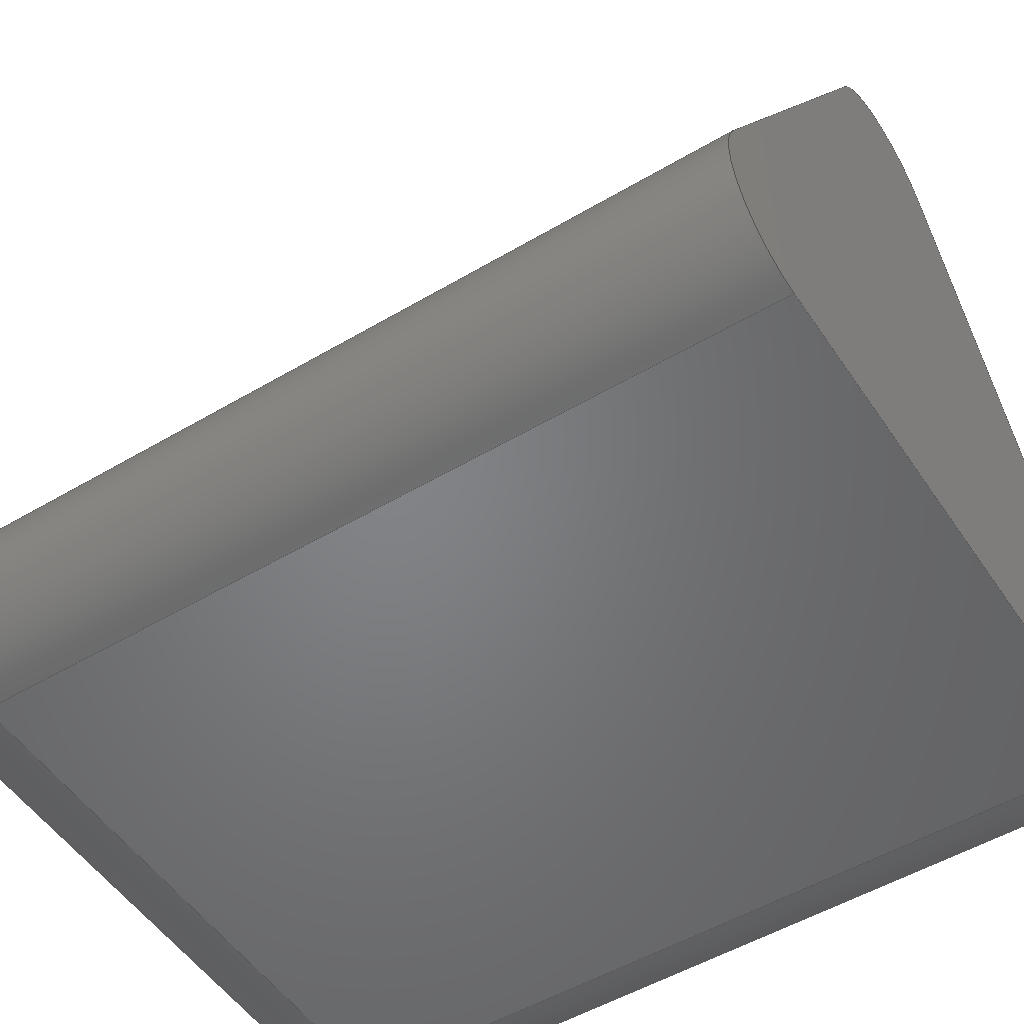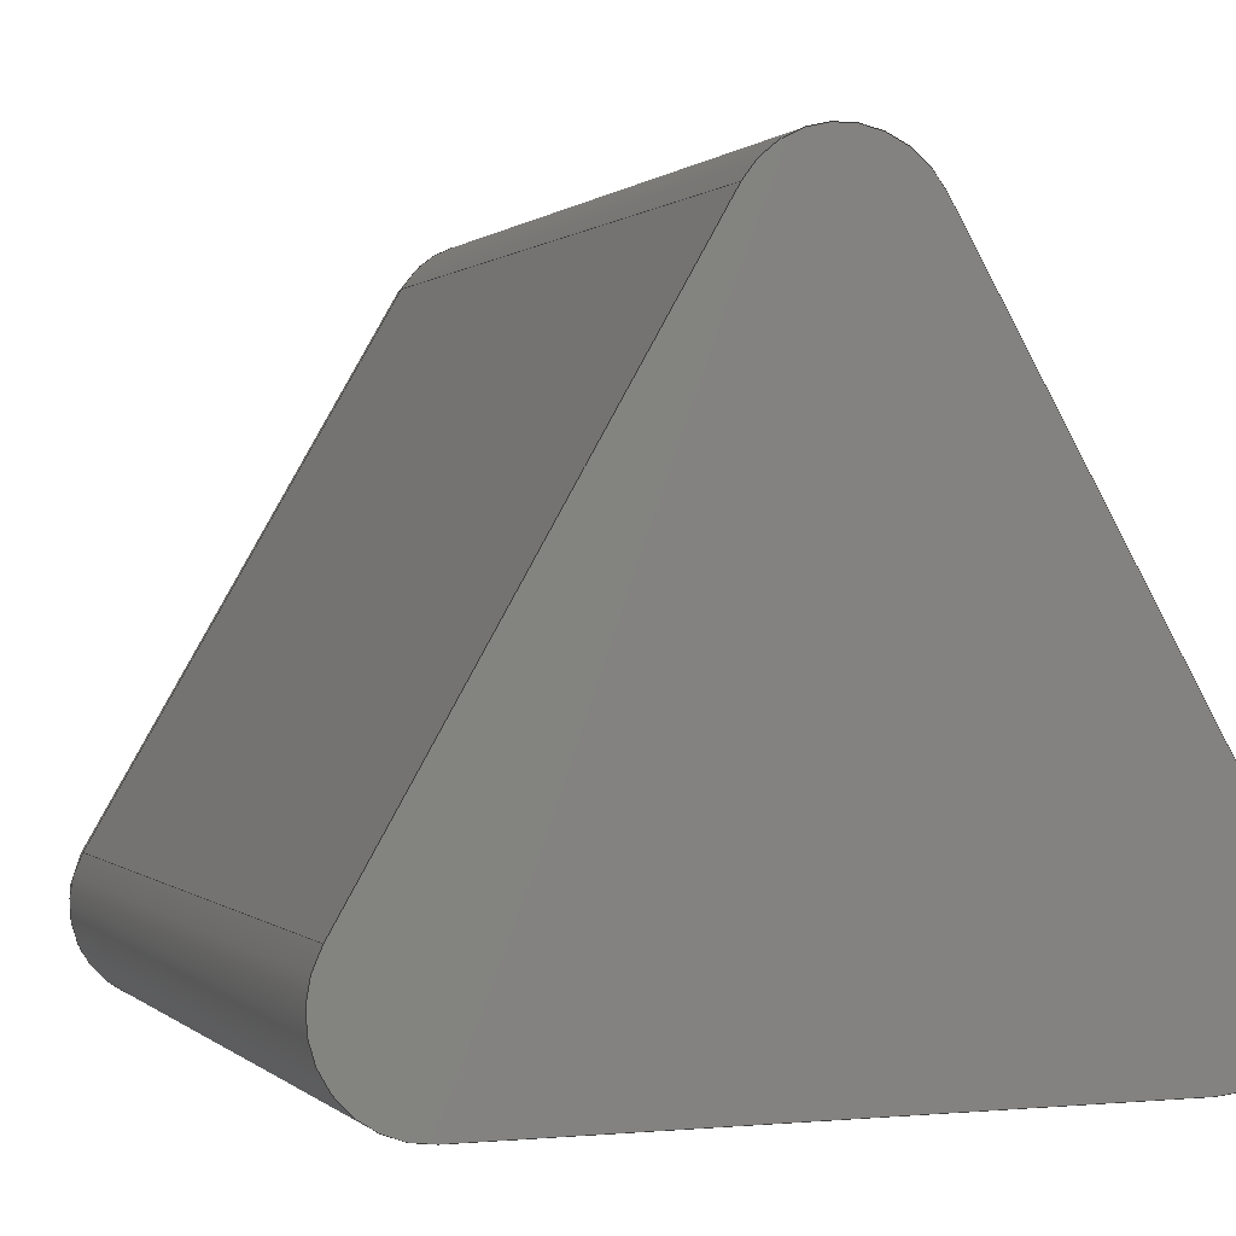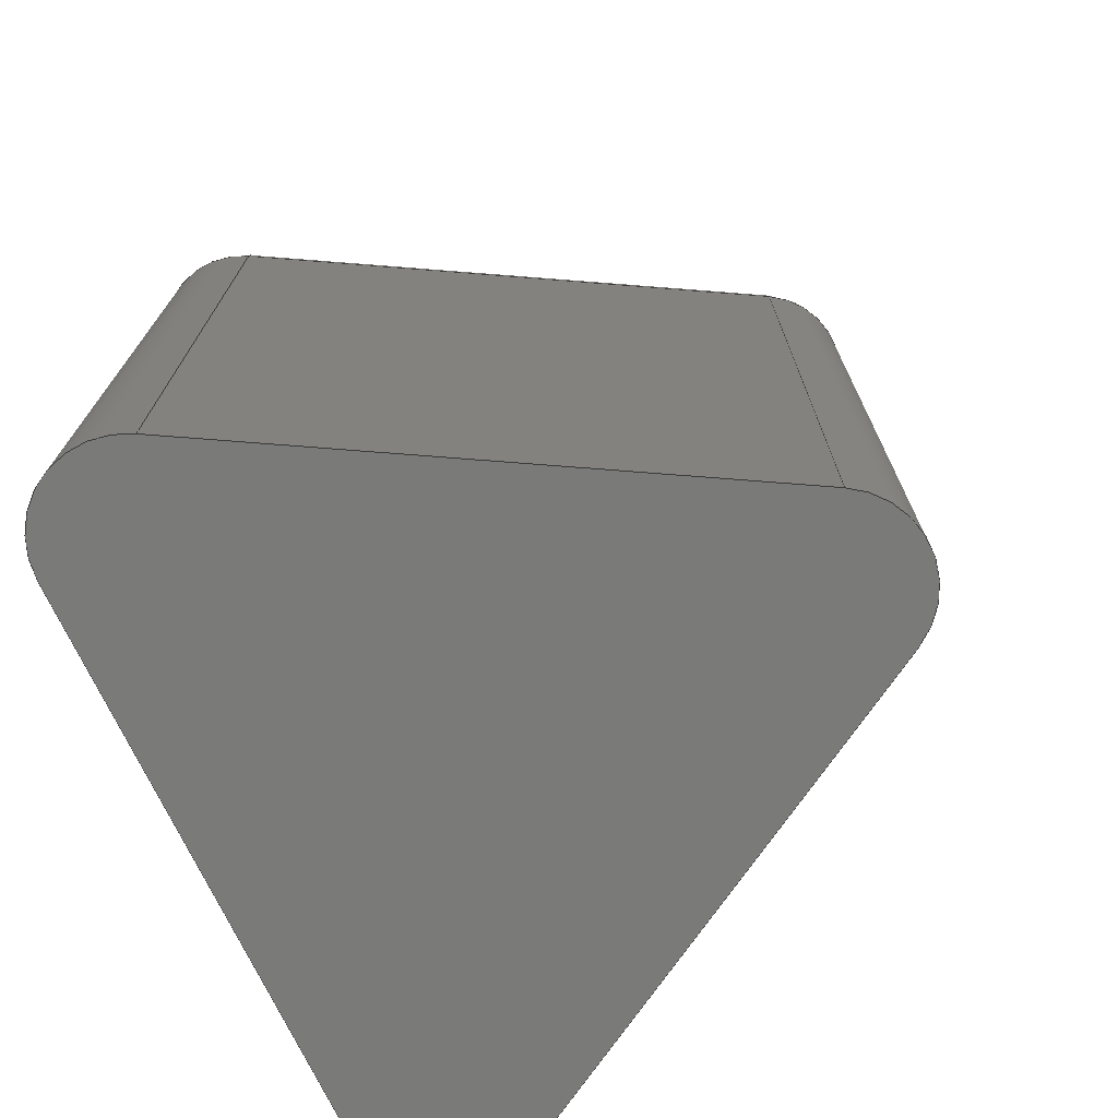
<metadata>
{"format":"step","ext":"step","renderer":"f3d","projection":"perspective","resolution":1024,"background":"white","views":[{"elev":-51.5,"azim":122.8,"up":"+Y"},{"elev":0.3,"azim":159.6,"up":"+Y"},{"elev":-73.0,"azim":115.5,"up":"+Z"}]}
</metadata>
<code>
ISO-10303-21;
DATA;
#1=MECHANICAL_DESIGN_GEOMETRIC_PRESENTATION_REPRESENTATION('',(#4),#369);
#2=SHAPE_REPRESENTATION_RELATIONSHIP('SRR','None',#376,#3);
#3=ADVANCED_BREP_SHAPE_REPRESENTATION('',(#5),#368);
#4=STYLED_ITEM('',(#385),#5);
#5=MANIFOLD_SOLID_BREP('K\X\F6rper1',#200);
#6=PLANE('',#235);
#7=PLANE('',#236);
#8=PLANE('',#237);
#9=PLANE('',#238);
#10=PLANE('',#239);
#11=LINE('',#321,#26);
#12=LINE('',#322,#27);
#13=LINE('',#334,#28);
#14=LINE('',#335,#29);
#15=LINE('',#337,#30);
#16=LINE('',#338,#31);
#17=LINE('',#350,#32);
#18=LINE('',#351,#33);
#19=LINE('',#353,#34);
#20=LINE('',#354,#35);
#21=LINE('',#356,#36);
#22=LINE('',#357,#37);
#23=LINE('',#359,#38);
#24=LINE('',#361,#39);
#25=LINE('',#362,#40);
#26=VECTOR('',#254,10);
#27=VECTOR('',#255,10);
#28=VECTOR('',#268,10);
#29=VECTOR('',#269,10);
#30=VECTOR('',#272,10);
#31=VECTOR('',#273,10);
#32=VECTOR('',#286,10);
#33=VECTOR('',#287,10);
#34=VECTOR('',#290,10);
#35=VECTOR('',#291,10);
#36=VECTOR('',#294,10);
#37=VECTOR('',#295,10);
#38=VECTOR('',#298,10);
#39=VECTOR('',#301,10);
#40=VECTOR('',#302,10);
#41=CYLINDRICAL_SURFACE('',#218,1);
#42=CYLINDRICAL_SURFACE('',#224,1);
#43=CYLINDRICAL_SURFACE('',#226,1);
#44=CYLINDRICAL_SURFACE('',#231,1);
#45=CYLINDRICAL_SURFACE('',#233,1);
#46=CYLINDRICAL_SURFACE('',#234,1);
#47=FACE_OUTER_BOUND('',#61,.T.);
#48=FACE_OUTER_BOUND('',#62,.T.);
#49=FACE_OUTER_BOUND('',#63,.T.);
#50=FACE_OUTER_BOUND('',#64,.T.);
#51=FACE_OUTER_BOUND('',#65,.T.);
#52=FACE_OUTER_BOUND('',#66,.T.);
#53=FACE_OUTER_BOUND('',#67,.T.);
#54=FACE_OUTER_BOUND('',#68,.T.);
#55=FACE_OUTER_BOUND('',#69,.T.);
#56=FACE_OUTER_BOUND('',#70,.T.);
#57=FACE_OUTER_BOUND('',#71,.T.);
#58=FACE_OUTER_BOUND('',#72,.T.);
#59=FACE_OUTER_BOUND('',#73,.T.);
#60=FACE_OUTER_BOUND('',#74,.T.);
#61=EDGE_LOOP('',(#129,#130,#131));
#62=EDGE_LOOP('',(#132,#133,#134,#135));
#63=EDGE_LOOP('',(#136,#137,#138));
#64=EDGE_LOOP('',(#139,#140,#141,#142));
#65=EDGE_LOOP('',(#143,#144,#145,#146));
#66=EDGE_LOOP('',(#147,#148,#149));
#67=EDGE_LOOP('',(#150,#151,#152,#153));
#68=EDGE_LOOP('',(#154,#155,#156,#157));
#69=EDGE_LOOP('',(#158,#159,#160,#161));
#70=EDGE_LOOP('',(#162,#163,#164,#165));
#71=EDGE_LOOP('',(#166,#167,#168,#169,#170,#171));
#72=EDGE_LOOP('',(#172,#173,#174));
#73=EDGE_LOOP('',(#175,#176,#177,#178));
#74=EDGE_LOOP('',(#179,#180,#181,#182));
#75=CIRCLE('',#215,1);
#76=CIRCLE('',#216,1);
#77=CIRCLE('',#217,1);
#78=CIRCLE('',#219,1);
#79=CIRCLE('',#221,1);
#80=CIRCLE('',#222,1);
#81=CIRCLE('',#223,1);
#82=CIRCLE('',#225,1);
#83=CIRCLE('',#228,1);
#84=CIRCLE('',#229,1);
#85=CIRCLE('',#230,1);
#86=CIRCLE('',#232,1);
#87=VERTEX_POINT('',#311);
#88=VERTEX_POINT('',#312);
#89=VERTEX_POINT('',#314);
#90=VERTEX_POINT('',#318);
#91=VERTEX_POINT('',#319);
#92=VERTEX_POINT('',#324);
#93=VERTEX_POINT('',#325);
#94=VERTEX_POINT('',#327);
#95=VERTEX_POINT('',#331);
#96=VERTEX_POINT('',#332);
#97=VERTEX_POINT('',#340);
#98=VERTEX_POINT('',#341);
#99=VERTEX_POINT('',#343);
#100=VERTEX_POINT('',#347);
#101=VERTEX_POINT('',#348);
#102=EDGE_CURVE('',#87,#88,#75,.F.);
#103=EDGE_CURVE('',#89,#87,#76,.F.);
#104=EDGE_CURVE('',#88,#89,#77,.F.);
#105=EDGE_CURVE('',#90,#91,#78,.T.);
#106=EDGE_CURVE('',#91,#89,#11,.T.);
#107=EDGE_CURVE('',#87,#90,#12,.T.);
#108=EDGE_CURVE('',#92,#93,#79,.F.);
#109=EDGE_CURVE('',#94,#92,#80,.F.);
#110=EDGE_CURVE('',#93,#94,#81,.F.);
#111=EDGE_CURVE('',#95,#96,#82,.T.);
#112=EDGE_CURVE('',#96,#94,#13,.T.);
#113=EDGE_CURVE('',#92,#95,#14,.T.);
#114=EDGE_CURVE('',#88,#93,#15,.T.);
#115=EDGE_CURVE('',#94,#87,#16,.T.);
#116=EDGE_CURVE('',#97,#98,#83,.F.);
#117=EDGE_CURVE('',#99,#97,#84,.F.);
#118=EDGE_CURVE('',#98,#99,#85,.F.);
#119=EDGE_CURVE('',#100,#101,#86,.T.);
#120=EDGE_CURVE('',#101,#99,#17,.T.);
#121=EDGE_CURVE('',#97,#100,#18,.T.);
#122=EDGE_CURVE('',#93,#98,#19,.T.);
#123=EDGE_CURVE('',#99,#92,#20,.T.);
#124=EDGE_CURVE('',#98,#88,#21,.T.);
#125=EDGE_CURVE('',#89,#97,#22,.T.);
#126=EDGE_CURVE('',#101,#95,#23,.T.);
#127=EDGE_CURVE('',#91,#100,#24,.T.);
#128=EDGE_CURVE('',#96,#90,#25,.T.);
#129=ORIENTED_EDGE('',*,*,#102,.F.);
#130=ORIENTED_EDGE('',*,*,#103,.F.);
#131=ORIENTED_EDGE('',*,*,#104,.F.);
#132=ORIENTED_EDGE('',*,*,#105,.T.);
#133=ORIENTED_EDGE('',*,*,#106,.T.);
#134=ORIENTED_EDGE('',*,*,#103,.T.);
#135=ORIENTED_EDGE('',*,*,#107,.T.);
#136=ORIENTED_EDGE('',*,*,#108,.F.);
#137=ORIENTED_EDGE('',*,*,#109,.F.);
#138=ORIENTED_EDGE('',*,*,#110,.F.);
#139=ORIENTED_EDGE('',*,*,#111,.T.);
#140=ORIENTED_EDGE('',*,*,#112,.T.);
#141=ORIENTED_EDGE('',*,*,#109,.T.);
#142=ORIENTED_EDGE('',*,*,#113,.T.);
#143=ORIENTED_EDGE('',*,*,#102,.T.);
#144=ORIENTED_EDGE('',*,*,#114,.T.);
#145=ORIENTED_EDGE('',*,*,#110,.T.);
#146=ORIENTED_EDGE('',*,*,#115,.T.);
#147=ORIENTED_EDGE('',*,*,#116,.F.);
#148=ORIENTED_EDGE('',*,*,#117,.F.);
#149=ORIENTED_EDGE('',*,*,#118,.F.);
#150=ORIENTED_EDGE('',*,*,#119,.T.);
#151=ORIENTED_EDGE('',*,*,#120,.T.);
#152=ORIENTED_EDGE('',*,*,#117,.T.);
#153=ORIENTED_EDGE('',*,*,#121,.T.);
#154=ORIENTED_EDGE('',*,*,#108,.T.);
#155=ORIENTED_EDGE('',*,*,#122,.T.);
#156=ORIENTED_EDGE('',*,*,#118,.T.);
#157=ORIENTED_EDGE('',*,*,#123,.T.);
#158=ORIENTED_EDGE('',*,*,#116,.T.);
#159=ORIENTED_EDGE('',*,*,#124,.T.);
#160=ORIENTED_EDGE('',*,*,#104,.T.);
#161=ORIENTED_EDGE('',*,*,#125,.T.);
#162=ORIENTED_EDGE('',*,*,#113,.F.);
#163=ORIENTED_EDGE('',*,*,#123,.F.);
#164=ORIENTED_EDGE('',*,*,#120,.F.);
#165=ORIENTED_EDGE('',*,*,#126,.T.);
#166=ORIENTED_EDGE('',*,*,#111,.F.);
#167=ORIENTED_EDGE('',*,*,#126,.F.);
#168=ORIENTED_EDGE('',*,*,#119,.F.);
#169=ORIENTED_EDGE('',*,*,#127,.F.);
#170=ORIENTED_EDGE('',*,*,#105,.F.);
#171=ORIENTED_EDGE('',*,*,#128,.F.);
#172=ORIENTED_EDGE('',*,*,#114,.F.);
#173=ORIENTED_EDGE('',*,*,#124,.F.);
#174=ORIENTED_EDGE('',*,*,#122,.F.);
#175=ORIENTED_EDGE('',*,*,#112,.F.);
#176=ORIENTED_EDGE('',*,*,#128,.T.);
#177=ORIENTED_EDGE('',*,*,#107,.F.);
#178=ORIENTED_EDGE('',*,*,#115,.F.);
#179=ORIENTED_EDGE('',*,*,#106,.F.);
#180=ORIENTED_EDGE('',*,*,#127,.T.);
#181=ORIENTED_EDGE('',*,*,#121,.F.);
#182=ORIENTED_EDGE('',*,*,#125,.F.);
#183=SPHERICAL_SURFACE('',#214,1);
#184=SPHERICAL_SURFACE('',#220,1);
#185=SPHERICAL_SURFACE('',#227,1);
#186=ADVANCED_FACE('',(#47),#183,.T.);
#187=ADVANCED_FACE('',(#48),#41,.T.);
#188=ADVANCED_FACE('',(#49),#184,.T.);
#189=ADVANCED_FACE('',(#50),#42,.T.);
#190=ADVANCED_FACE('',(#51),#43,.T.);
#191=ADVANCED_FACE('',(#52),#185,.T.);
#192=ADVANCED_FACE('',(#53),#44,.T.);
#193=ADVANCED_FACE('',(#54),#45,.T.);
#194=ADVANCED_FACE('',(#55),#46,.T.);
#195=ADVANCED_FACE('',(#56),#6,.T.);
#196=ADVANCED_FACE('',(#57),#7,.F.);
#197=ADVANCED_FACE('',(#58),#8,.T.);
#198=ADVANCED_FACE('',(#59),#9,.T.);
#199=ADVANCED_FACE('',(#60),#10,.T.);
#200=CLOSED_SHELL('',(#186,#187,#188,#189,#190,#191,#192,#193,#194,#195,
#196,#197,#198,#199));
#201=DERIVED_UNIT_ELEMENT(#203,1);
#202=DERIVED_UNIT_ELEMENT(#371,-3);
#203=(
MASS_UNIT()
NAMED_UNIT(*)
SI_UNIT(.KILO.,.GRAM.)
);
#204=DERIVED_UNIT((#201,#202));
#205=MEASURE_REPRESENTATION_ITEM('density measure',
POSITIVE_RATIO_MEASURE(7850),#204);
#206=PROPERTY_DEFINITION_REPRESENTATION(#211,#208);
#207=PROPERTY_DEFINITION_REPRESENTATION(#212,#209);
#208=REPRESENTATION('material name',(#210),#368);
#209=REPRESENTATION('density',(#205),#368);
#210=DESCRIPTIVE_REPRESENTATION_ITEM('Stahl','Stahl');
#211=PROPERTY_DEFINITION('material property','material name',#378);
#212=PROPERTY_DEFINITION('material property','density of part',#378);
#213=AXIS2_PLACEMENT_3D('',#309,#240,#241);
#214=AXIS2_PLACEMENT_3D('',#310,#242,#243);
#215=AXIS2_PLACEMENT_3D('',#313,#244,#245);
#216=AXIS2_PLACEMENT_3D('',#315,#246,#247);
#217=AXIS2_PLACEMENT_3D('',#316,#248,#249);
#218=AXIS2_PLACEMENT_3D('',#317,#250,#251);
#219=AXIS2_PLACEMENT_3D('',#320,#252,#253);
#220=AXIS2_PLACEMENT_3D('',#323,#256,#257);
#221=AXIS2_PLACEMENT_3D('',#326,#258,#259);
#222=AXIS2_PLACEMENT_3D('',#328,#260,#261);
#223=AXIS2_PLACEMENT_3D('',#329,#262,#263);
#224=AXIS2_PLACEMENT_3D('',#330,#264,#265);
#225=AXIS2_PLACEMENT_3D('',#333,#266,#267);
#226=AXIS2_PLACEMENT_3D('',#336,#270,#271);
#227=AXIS2_PLACEMENT_3D('',#339,#274,#275);
#228=AXIS2_PLACEMENT_3D('',#342,#276,#277);
#229=AXIS2_PLACEMENT_3D('',#344,#278,#279);
#230=AXIS2_PLACEMENT_3D('',#345,#280,#281);
#231=AXIS2_PLACEMENT_3D('',#346,#282,#283);
#232=AXIS2_PLACEMENT_3D('',#349,#284,#285);
#233=AXIS2_PLACEMENT_3D('',#352,#288,#289);
#234=AXIS2_PLACEMENT_3D('',#355,#292,#293);
#235=AXIS2_PLACEMENT_3D('',#358,#296,#297);
#236=AXIS2_PLACEMENT_3D('',#360,#299,#300);
#237=AXIS2_PLACEMENT_3D('',#363,#303,#304);
#238=AXIS2_PLACEMENT_3D('',#364,#305,#306);
#239=AXIS2_PLACEMENT_3D('',#365,#307,#308);
#240=DIRECTION('axis',(0,0,1));
#241=DIRECTION('refdir',(1,0,0));
#242=DIRECTION('center_axis',(-1,0,0));
#243=DIRECTION('ref_axis',(0,0.7071,0.7071));
#244=DIRECTION('center_axis',(-0.5,0.866,-1.923e-15));
#245=DIRECTION('ref_axis',(0.866,0.5,0));
#246=DIRECTION('center_axis',(0,0,1));
#247=DIRECTION('ref_axis',(-0.866,0.5,0));
#248=DIRECTION('center_axis',(0.5,0.866,0));
#249=DIRECTION('ref_axis',(0,0,1));
#250=DIRECTION('center_axis',(0,0,1));
#251=DIRECTION('ref_axis',(0,1,0));
#252=DIRECTION('center_axis',(0,0,1));
#253=DIRECTION('ref_axis',(0,1,0));
#254=DIRECTION('',(0,0,1));
#255=DIRECTION('',(0,0,-1));
#256=DIRECTION('center_axis',(-0.2315,-0.9354,-0.2673));
#257=DIRECTION('ref_axis',(0.6124,-0.3536,0.7071));
#258=DIRECTION('center_axis',(1,0,1.11e-15));
#259=DIRECTION('ref_axis',(0,-1,0));
#260=DIRECTION('center_axis',(0,0,1));
#261=DIRECTION('ref_axis',(0.866,0.5,0));
#262=DIRECTION('center_axis',(0.5,-0.866,0));
#263=DIRECTION('ref_axis',(0,0,1));
#264=DIRECTION('center_axis',(0,0,1));
#265=DIRECTION('ref_axis',(0.866,-0.5,0));
#266=DIRECTION('center_axis',(0,0,1));
#267=DIRECTION('ref_axis',(0.866,-0.5,0));
#268=DIRECTION('',(0,0,1));
#269=DIRECTION('',(0,0,-1));
#270=DIRECTION('center_axis',(-0.5,0.866,0));
#271=DIRECTION('ref_axis',(0.6124,0.3536,0.7071));
#272=DIRECTION('',(0.5,-0.866,0));
#273=DIRECTION('',(-0.5,0.866,0));
#274=DIRECTION('center_axis',(0.2315,-0.9354,-0.2673));
#275=DIRECTION('ref_axis',(-0.6124,-0.3536,0.7071));
#276=DIRECTION('center_axis',(-0.5,-0.866,-1.239e-15));
#277=DIRECTION('ref_axis',(-0.866,0.5,0));
#278=DIRECTION('center_axis',(0,0,1));
#279=DIRECTION('ref_axis',(0,-1,0));
#280=DIRECTION('center_axis',(-1,-5.551e-16,0));
#281=DIRECTION('ref_axis',(0,0,1));
#282=DIRECTION('center_axis',(0,0,1));
#283=DIRECTION('ref_axis',(-0.866,-0.5,0));
#284=DIRECTION('center_axis',(0,0,1));
#285=DIRECTION('ref_axis',(-0.866,-0.5,0));
#286=DIRECTION('',(0,0,1));
#287=DIRECTION('',(0,0,-1));
#288=DIRECTION('center_axis',(1,0,0));
#289=DIRECTION('ref_axis',(0,-0.7071,0.7071));
#290=DIRECTION('',(-1,0,0));
#291=DIRECTION('',(1,0,0));
#292=DIRECTION('center_axis',(-0.5,-0.866,0));
#293=DIRECTION('ref_axis',(-0.6124,0.3536,0.7071));
#294=DIRECTION('',(0.5,0.866,0));
#295=DIRECTION('',(-0.5,-0.866,0));
#296=DIRECTION('center_axis',(0,-1,0));
#297=DIRECTION('ref_axis',(1,0,0));
#298=DIRECTION('',(1,0,0));
#299=DIRECTION('center_axis',(0,0,1));
#300=DIRECTION('ref_axis',(1,0,0));
#301=DIRECTION('',(-0.5,-0.866,0));
#302=DIRECTION('',(-0.5,0.866,0));
#303=DIRECTION('center_axis',(0,0,1));
#304=DIRECTION('ref_axis',(1,0,0));
#305=DIRECTION('center_axis',(0.866,0.5,0));
#306=DIRECTION('ref_axis',(-0.5,0.866,0));
#307=DIRECTION('center_axis',(-0.866,0.5,0));
#308=DIRECTION('ref_axis',(-0.5,-0.866,0));
#309=CARTESIAN_POINT('',(0,0,0));
#310=CARTESIAN_POINT('Origin',(5,6.66,9));
#311=CARTESIAN_POINT('',(5.866,7.16,9));
#312=CARTESIAN_POINT('',(5,6.66,10));
#313=CARTESIAN_POINT('Origin',(5,6.66,9));
#314=CARTESIAN_POINT('',(4.134,7.16,9));
#315=CARTESIAN_POINT('Origin',(5,6.66,9));
#316=CARTESIAN_POINT('Origin',(5,6.66,9));
#317=CARTESIAN_POINT('Origin',(5,6.66,0));
#318=CARTESIAN_POINT('',(5.866,7.16,0));
#319=CARTESIAN_POINT('',(4.134,7.16,0));
#320=CARTESIAN_POINT('Origin',(5,6.66,0));
#321=CARTESIAN_POINT('',(4.134,7.16,0));
#322=CARTESIAN_POINT('',(5.866,7.16,0));
#323=CARTESIAN_POINT('Origin',(8.268,1,9));
#324=CARTESIAN_POINT('',(8.268,0,9));
#325=CARTESIAN_POINT('',(8.268,1,10));
#326=CARTESIAN_POINT('Origin',(8.268,1,9));
#327=CARTESIAN_POINT('',(9.134,1.5,9));
#328=CARTESIAN_POINT('Origin',(8.268,1,9));
#329=CARTESIAN_POINT('Origin',(8.268,1,9));
#330=CARTESIAN_POINT('Origin',(8.268,1,0));
#331=CARTESIAN_POINT('',(8.268,0,0));
#332=CARTESIAN_POINT('',(9.134,1.5,0));
#333=CARTESIAN_POINT('Origin',(8.268,1,0));
#334=CARTESIAN_POINT('',(9.134,1.5,0));
#335=CARTESIAN_POINT('',(8.268,0,0));
#336=CARTESIAN_POINT('Origin',(7.571,2.206,9));
#337=CARTESIAN_POINT('',(7.571,2.206,10));
#338=CARTESIAN_POINT('',(8.438,2.706,9));
#339=CARTESIAN_POINT('Origin',(1.732,1,9));
#340=CARTESIAN_POINT('',(0.866,1.5,9));
#341=CARTESIAN_POINT('',(1.732,1,10));
#342=CARTESIAN_POINT('Origin',(1.732,1,9));
#343=CARTESIAN_POINT('',(1.732,0,9));
#344=CARTESIAN_POINT('Origin',(1.732,1,9));
#345=CARTESIAN_POINT('Origin',(1.732,1,9));
#346=CARTESIAN_POINT('Origin',(1.732,1,0));
#347=CARTESIAN_POINT('',(0.866,1.5,0));
#348=CARTESIAN_POINT('',(1.732,0,0));
#349=CARTESIAN_POINT('Origin',(1.732,1,0));
#350=CARTESIAN_POINT('',(1.732,0,0));
#351=CARTESIAN_POINT('',(0.866,1.5,0));
#352=CARTESIAN_POINT('Origin',(2.5,1,9));
#353=CARTESIAN_POINT('',(2.5,1,10));
#354=CARTESIAN_POINT('',(2.5,0,9));
#355=CARTESIAN_POINT('Origin',(4.929,6.536,9));
#356=CARTESIAN_POINT('',(4.929,6.536,10));
#357=CARTESIAN_POINT('',(4.063,7.036,9));
#358=CARTESIAN_POINT('Origin',(0,0,0));
#359=CARTESIAN_POINT('',(0,0,0));
#360=CARTESIAN_POINT('Origin',(5,4.33,0));
#361=CARTESIAN_POINT('',(5,8.66,0));
#362=CARTESIAN_POINT('',(10,0,0));
#363=CARTESIAN_POINT('Origin',(5,4.33,10));
#364=CARTESIAN_POINT('Origin',(10,0,0));
#365=CARTESIAN_POINT('Origin',(5,8.66,0));
#366=UNCERTAINTY_MEASURE_WITH_UNIT(LENGTH_MEASURE(0.01),#370,
'DISTANCE_ACCURACY_VALUE',
'Maximum model space distance between geometric entities at asserted c
onnectivities');
#367=UNCERTAINTY_MEASURE_WITH_UNIT(LENGTH_MEASURE(0.01),#370,
'DISTANCE_ACCURACY_VALUE',
'Maximum model space distance between geometric entities at asserted c
onnectivities');
#368=(
GEOMETRIC_REPRESENTATION_CONTEXT(3)
GLOBAL_UNCERTAINTY_ASSIGNED_CONTEXT((#366))
GLOBAL_UNIT_ASSIGNED_CONTEXT((#370,#372,#373))
REPRESENTATION_CONTEXT('','3D')
);
#369=(
GEOMETRIC_REPRESENTATION_CONTEXT(3)
GLOBAL_UNCERTAINTY_ASSIGNED_CONTEXT((#367))
GLOBAL_UNIT_ASSIGNED_CONTEXT((#370,#372,#373))
REPRESENTATION_CONTEXT('','3D')
);
#370=(
LENGTH_UNIT()
NAMED_UNIT(*)
SI_UNIT(.MILLI.,.METRE.)
);
#371=(
LENGTH_UNIT()
NAMED_UNIT(*)
SI_UNIT($,.METRE.)
);
#372=(
NAMED_UNIT(*)
PLANE_ANGLE_UNIT()
SI_UNIT($,.RADIAN.)
);
#373=(
NAMED_UNIT(*)
SI_UNIT($,.STERADIAN.)
SOLID_ANGLE_UNIT()
);
#374=SHAPE_DEFINITION_REPRESENTATION(#375,#376);
#375=PRODUCT_DEFINITION_SHAPE('',$,#378);
#376=SHAPE_REPRESENTATION('',(#213),#368);
#377=PRODUCT_DEFINITION_CONTEXT('part definition',#382,'design');
#378=PRODUCT_DEFINITION('triangle_10','triangle_10 v1',#379,#377);
#379=PRODUCT_DEFINITION_FORMATION('',$,#384);
#380=PRODUCT_RELATED_PRODUCT_CATEGORY('triangle_10 v1','triangle_10 v1',
(#384));
#381=APPLICATION_PROTOCOL_DEFINITION('international standard',
'automotive_design',2009,#382);
#382=APPLICATION_CONTEXT(
'Core Data for Automotive Mechanical Design Process');
#383=PRODUCT_CONTEXT('part definition',#382,'mechanical');
#384=PRODUCT('triangle_10','triangle_10 v1',$,(#383));
#385=PRESENTATION_STYLE_ASSIGNMENT((#386));
#386=SURFACE_STYLE_USAGE(.BOTH.,#387);
#387=SURFACE_SIDE_STYLE('',(#388));
#388=SURFACE_STYLE_FILL_AREA(#389);
#389=FILL_AREA_STYLE('Stahl - satiniert',(#390));
#390=FILL_AREA_STYLE_COLOUR('Stahl - satiniert',#391);
#391=COLOUR_RGB('Stahl - satiniert',0.6275,0.6275,
0.6275);
ENDSEC;
END-ISO-10303-21;

</code>
